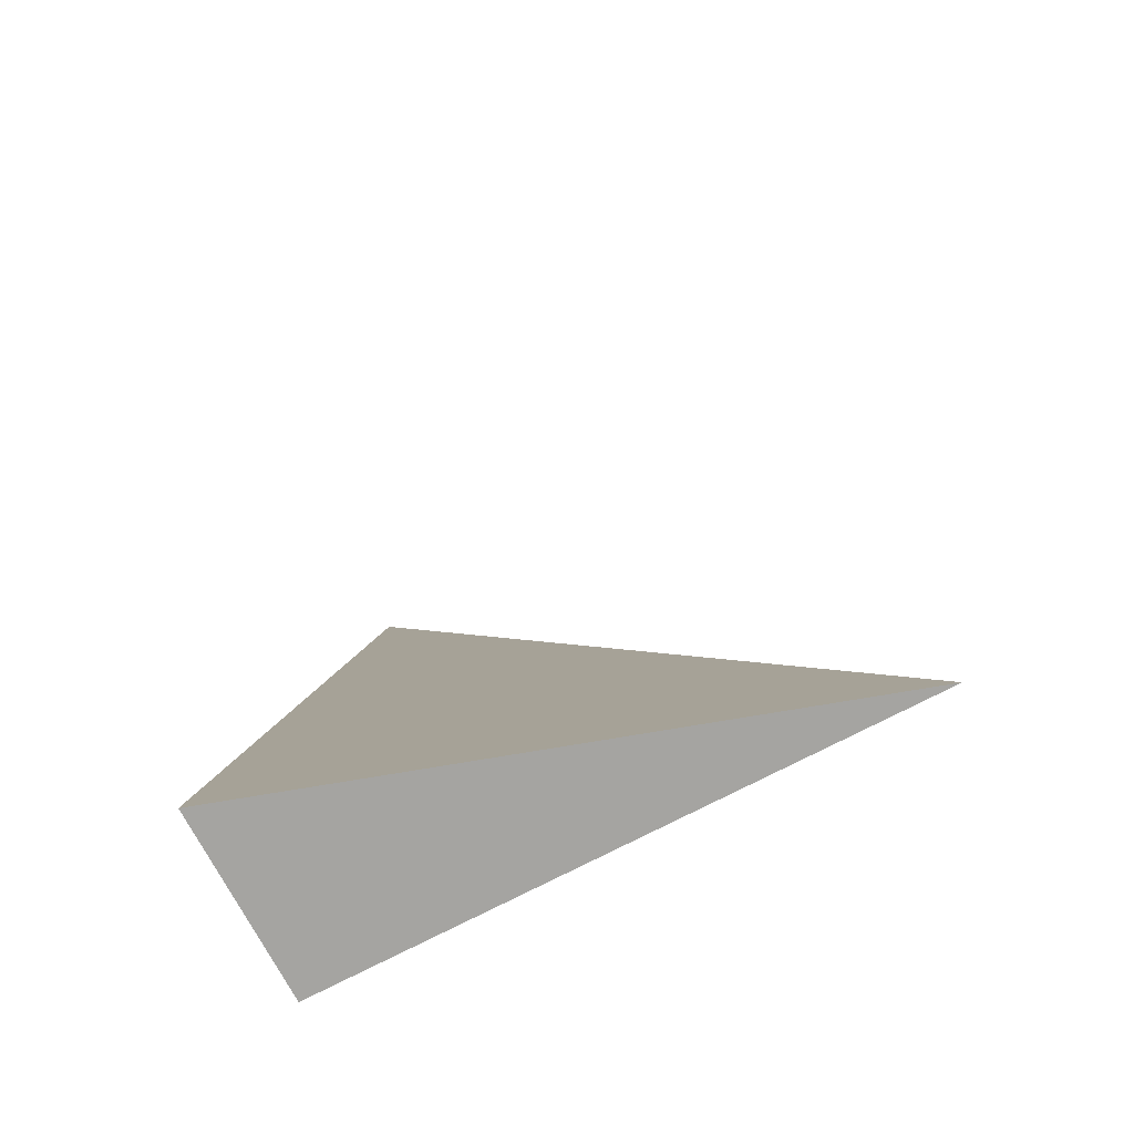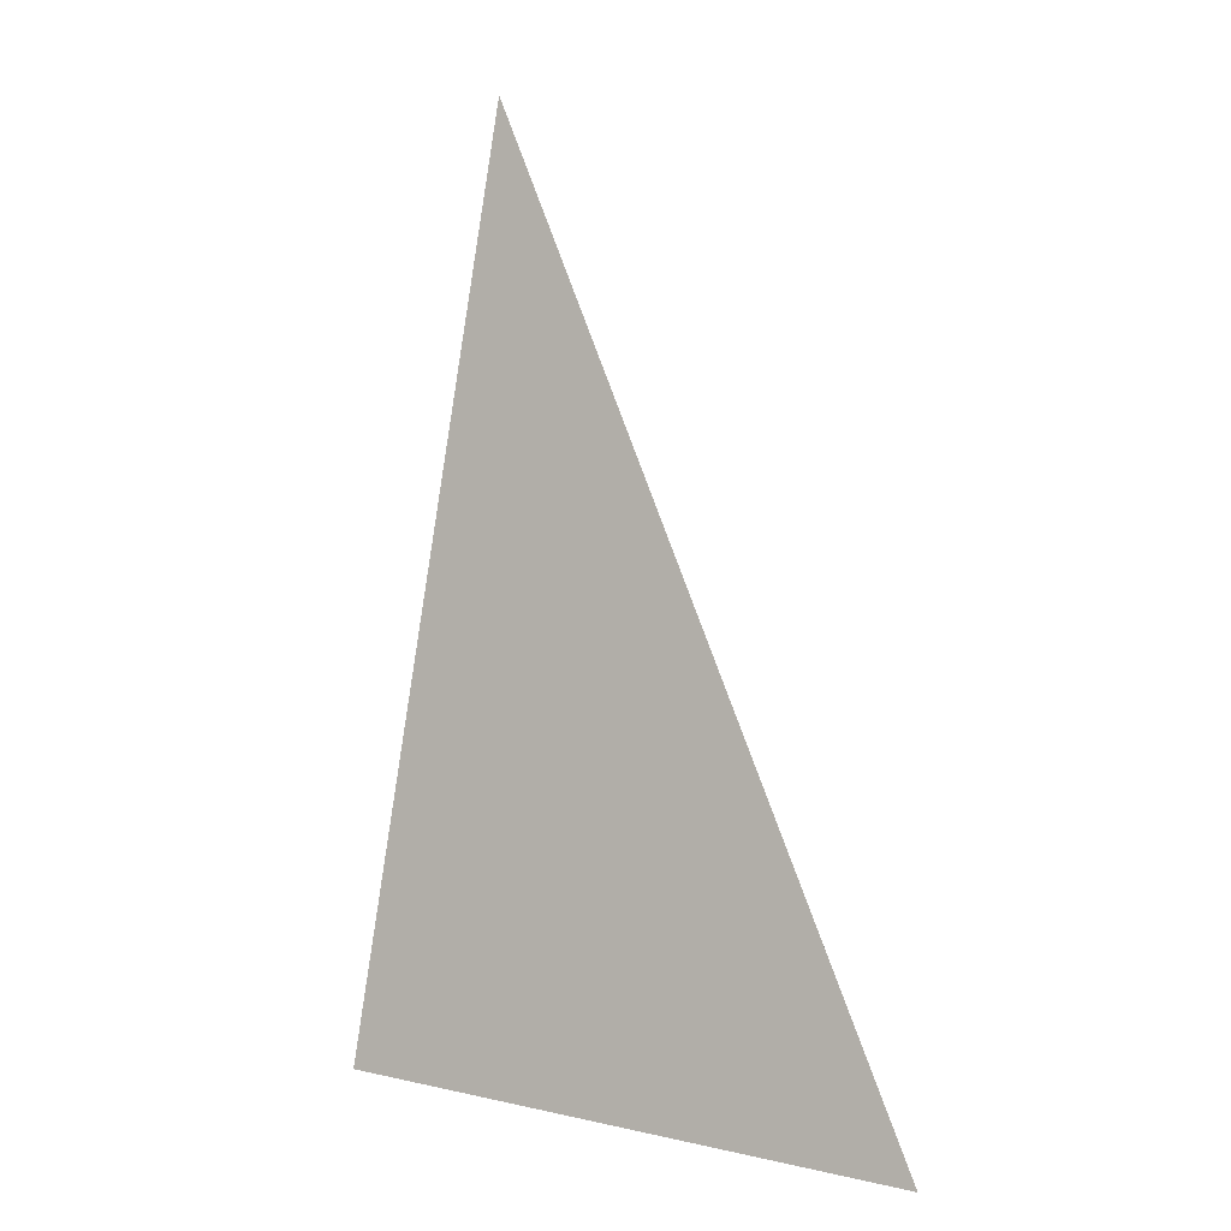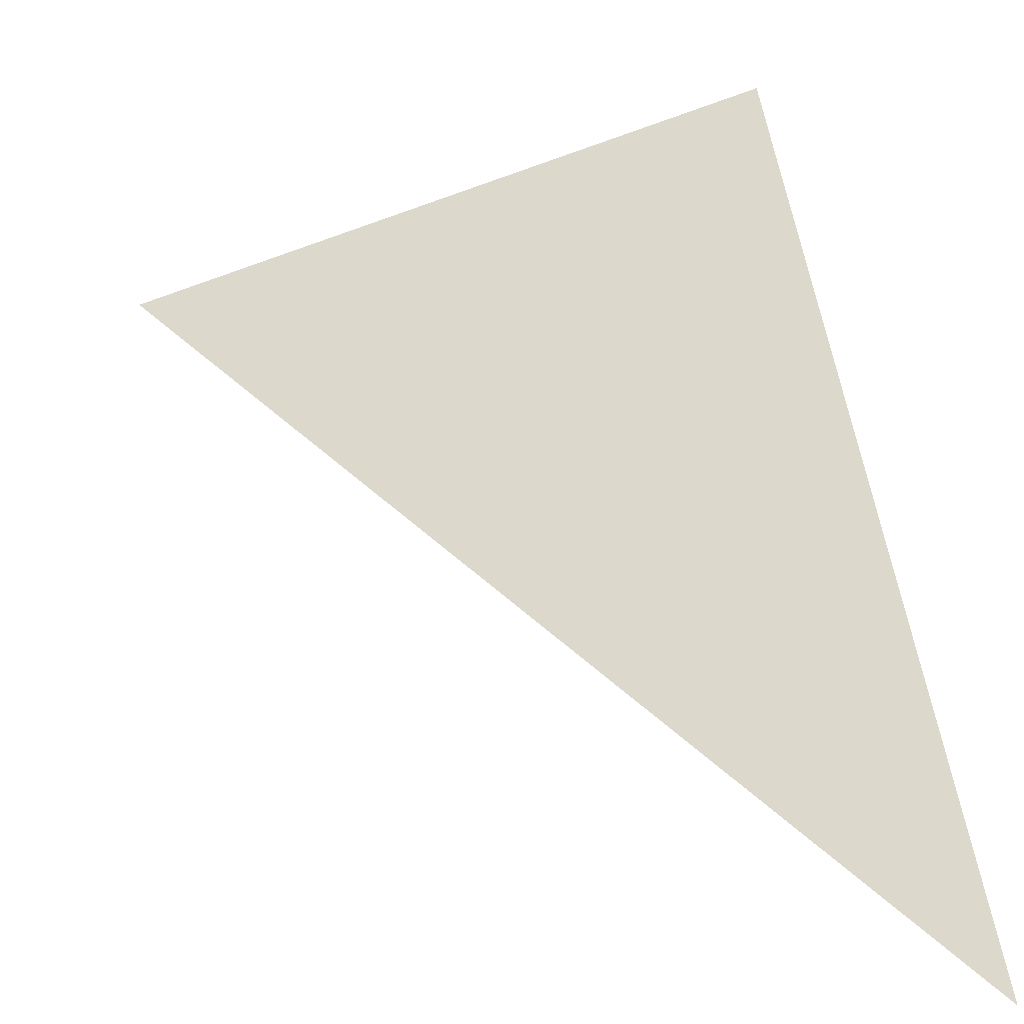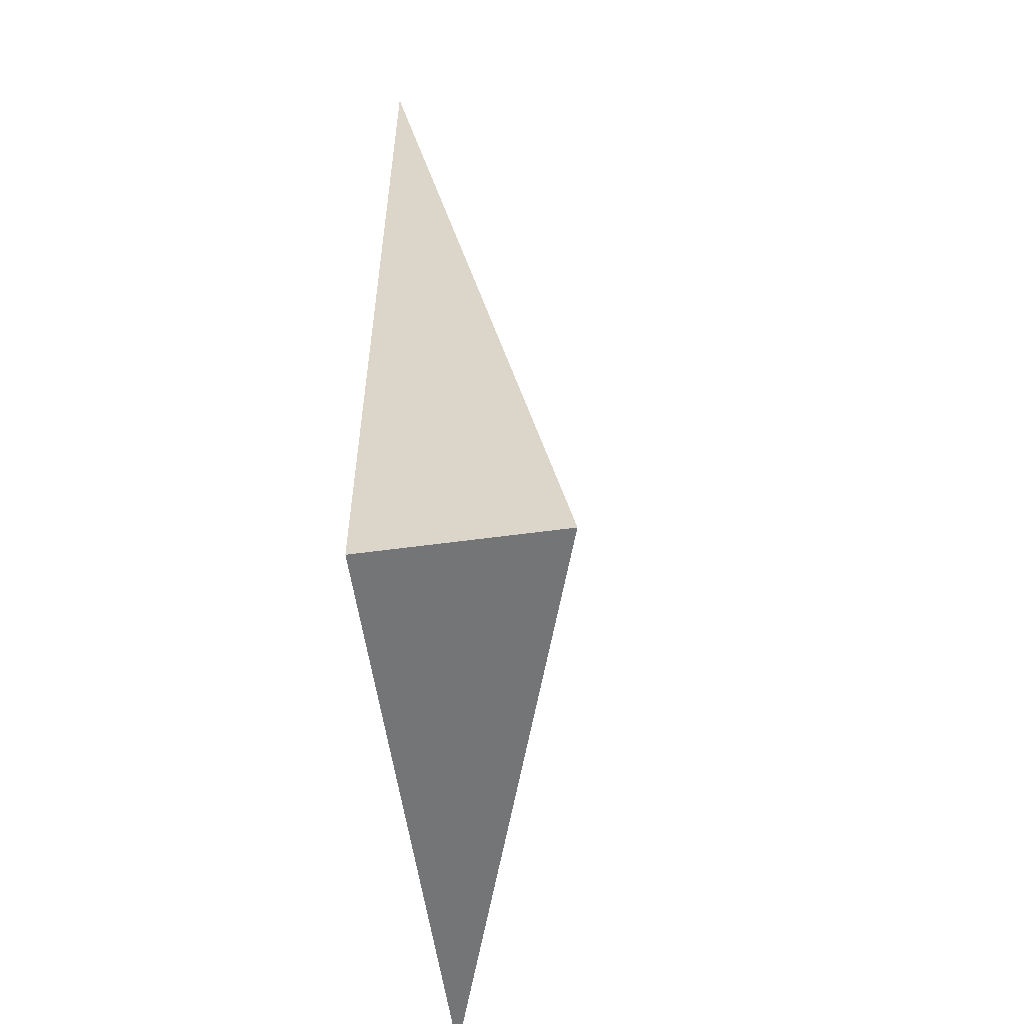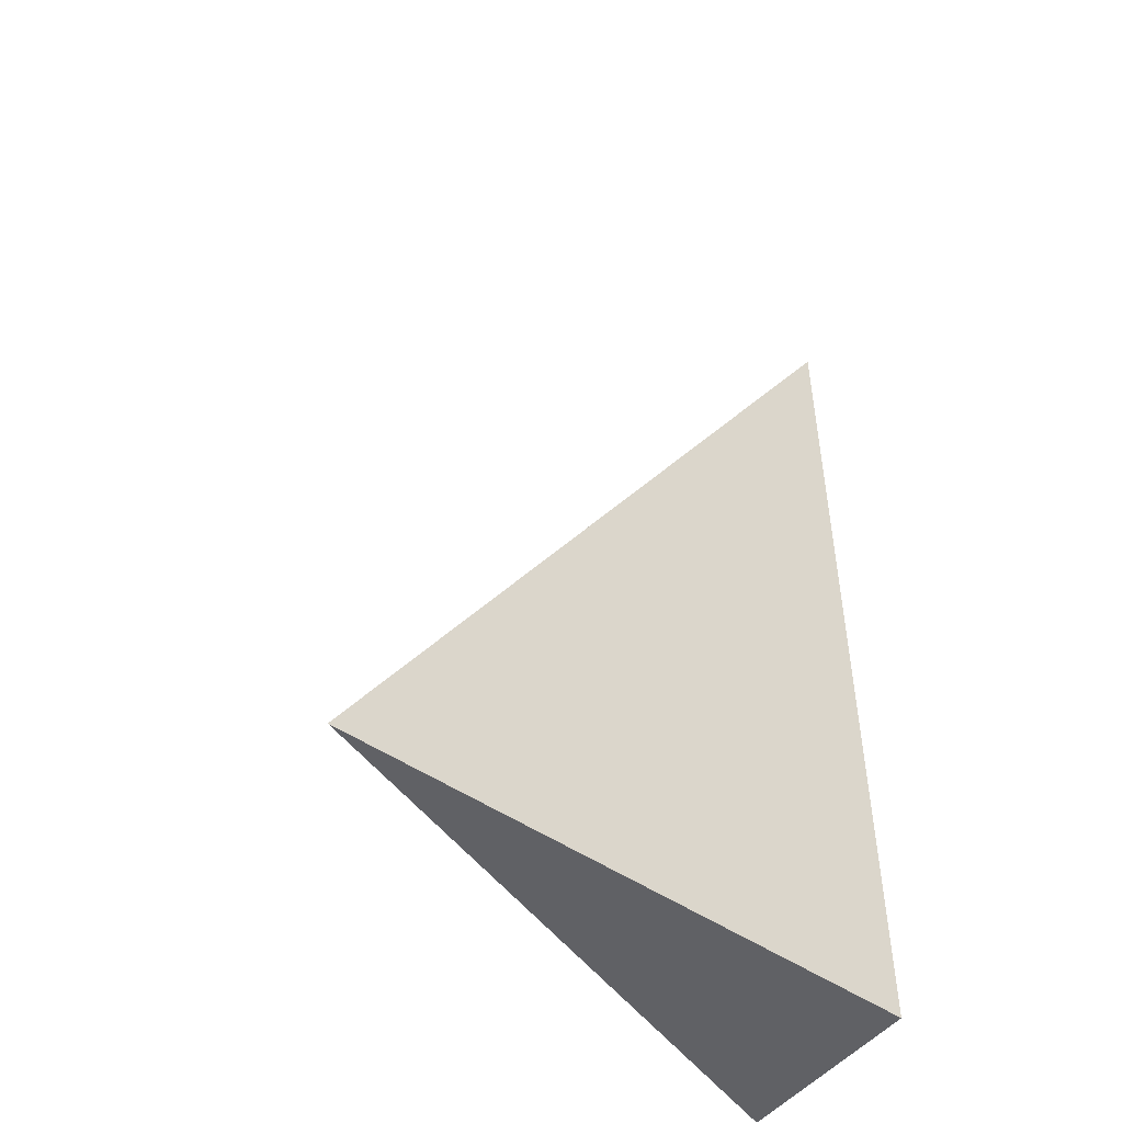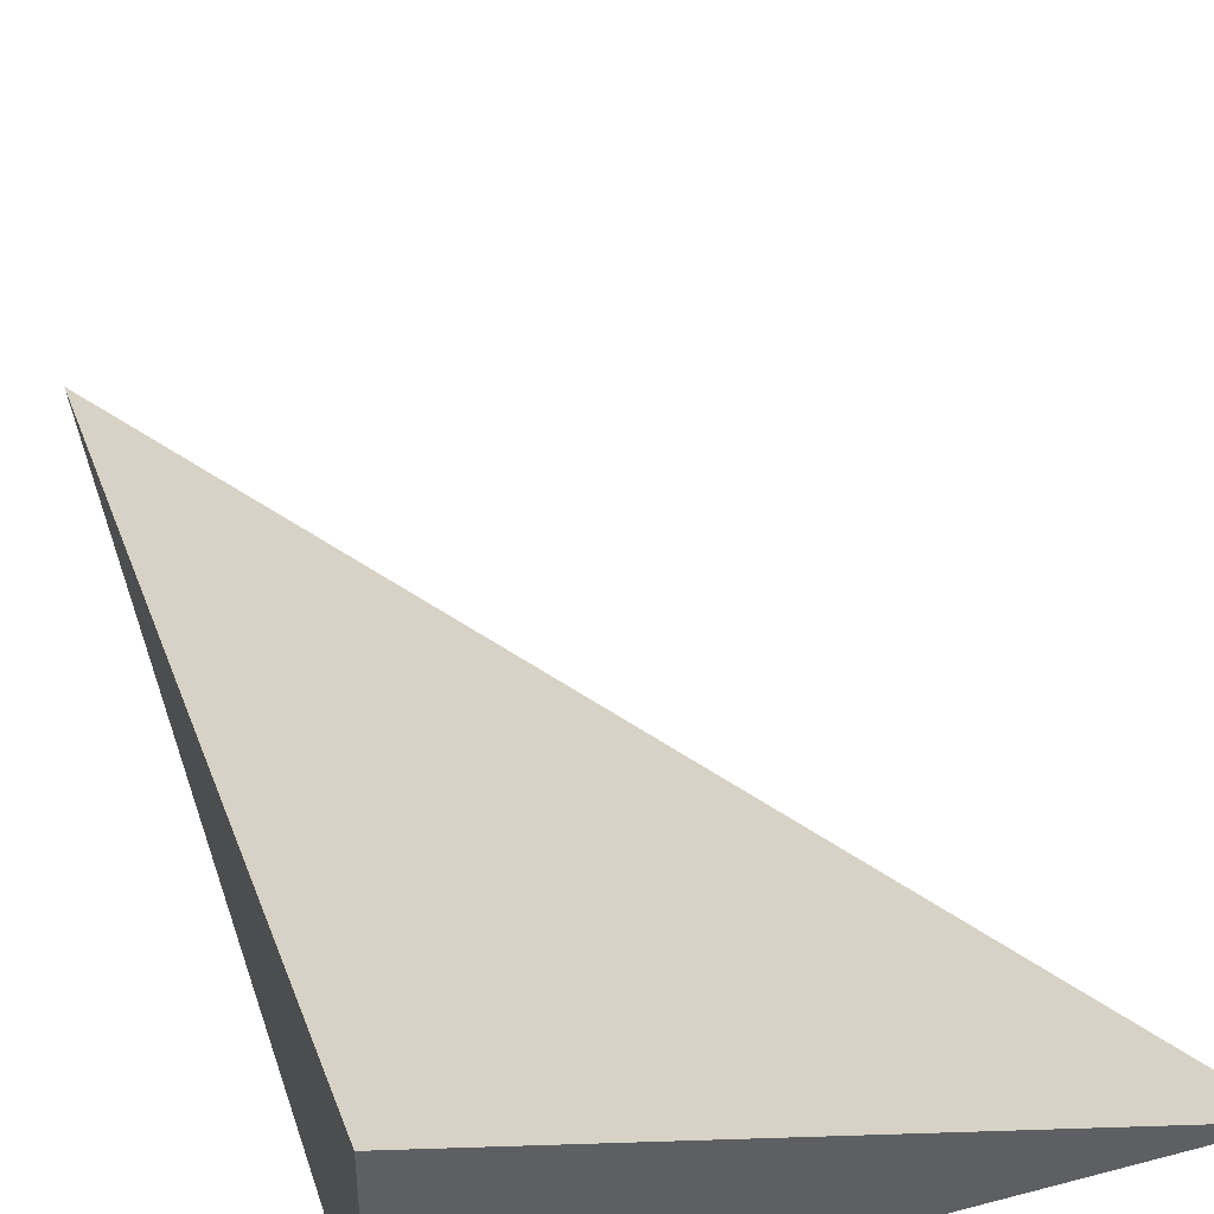
<metadata>
{"format":"obj","ext":"obj","renderer":"f3d","projection":"perspective","resolution":1024,"background":"white","views":[{"elev":-73.2,"azim":27.7,"up":"+Y"},{"elev":8.1,"azim":50.1,"up":"+Y"},{"elev":38.4,"azim":172.4,"up":"+Z"},{"elev":-56.4,"azim":-81.9,"up":"+Y"},{"elev":-49.2,"azim":142.7,"up":"+Y"},{"elev":41.4,"azim":-17.6,"up":"+Z"}]}
</metadata>
<code>
v -0.1993 -0.3259 -0.06454
v 0.5978 -0.3259 -0.06454
v -0.1993 0.9778 -0.06454
v -0.1993 -0.3259 0.1936
v -0.1993 0.3259 -0.06454
v 0.1993 0.3259 -0.06454
v 0.1993 -0.3259 -0.06454
v 0.1993 -0.3259 0.06454
v -0.1993 -0.3259 0.06454
v -0.1993 0.3259 0.06454
v -0.1993 2.776e-17 -0.06454
v 1.388e-17 2.776e-17 -0.06454
v 1.388e-17 -0.3259 -0.06454
v -0.1993 0.6519 -0.06454
v 1.388e-17 0.6519 -0.06454
v 1.388e-17 0.3259 -0.06454
v 0.3986 2.776e-17 -0.06454
v 0.3986 -0.3259 -0.06454
v 0.1993 2.776e-17 -0.06454
v 1.388e-17 -0.3259 -6.939e-18
v -0.1993 -0.3259 -6.939e-18
v 0.3986 -0.3259 -6.939e-18
v 0.1993 -0.3259 -6.939e-18
v 1.388e-17 -0.3259 0.1291
v -0.1993 -0.3259 0.1291
v 1.388e-17 -0.3259 0.06454
v -0.1993 0.3259 -6.939e-18
v -0.1993 0.6519 -6.939e-18
v -0.1993 2.776e-17 -6.939e-18
v -0.1993 2.776e-17 0.1291
v -0.1993 2.776e-17 0.06454
v 0.1993 2.776e-17 -6.939e-18
v 1.388e-17 0.3259 -6.939e-18
v 1.388e-17 2.776e-17 0.06454
v -0.1993 -0.163 -0.06454
v -0.09964 -0.163 -0.06454
v -0.09964 -0.3259 -0.06454
v -0.1993 0.163 -0.06454
v -0.09964 0.163 -0.06454
v -0.09964 2.776e-17 -0.06454
v 0.09964 -0.163 -0.06454
v 0.09964 -0.3259 -0.06454
v 1.388e-17 -0.163 -0.06454
v -0.1993 0.4889 -0.06454
v -0.09964 0.4889 -0.06454
v -0.09964 0.3259 -0.06454
v -0.1993 0.8148 -0.06454
v -0.09964 0.8148 -0.06454
v -0.09964 0.6519 -0.06454
v 0.09964 0.4889 -0.06454
v 0.09964 0.3259 -0.06454
v 1.388e-17 0.4889 -0.06454
v 0.2989 0.163 -0.06454
v 0.2989 2.776e-17 -0.06454
v 0.1993 0.163 -0.06454
v 0.4982 -0.163 -0.06454
v 0.4982 -0.3259 -0.06454
v 0.3986 -0.163 -0.06454
v 0.2989 -0.3259 -0.06454
v 0.1993 -0.163 -0.06454
v 0.2989 -0.163 -0.06454
v 1.388e-17 0.163 -0.06454
v 0.09964 0.163 -0.06454
v 0.09964 2.776e-17 -0.06454
v -0.09964 -0.3259 -0.03227
v -0.1993 -0.3259 -0.03227
v 0.09964 -0.3259 -0.03227
v 1.388e-17 -0.3259 -0.03227
v -0.09964 -0.3259 0.03227
v -0.1993 -0.3259 0.03227
v -0.09964 -0.3259 -6.939e-18
v 0.2989 -0.3259 -0.03227
v 0.1993 -0.3259 -0.03227
v 0.4982 -0.3259 -0.03227
v 0.3986 -0.3259 -0.03227
v 0.2989 -0.3259 0.03227
v 0.1993 -0.3259 0.03227
v 0.2989 -0.3259 -6.939e-18
v 0.09964 -0.3259 0.09681
v 1.388e-17 -0.3259 0.09681
v 0.09964 -0.3259 0.06454
v -0.09964 -0.3259 0.1614
v -0.1993 -0.3259 0.1614
v -0.09964 -0.3259 0.1291
v -0.1993 -0.3259 0.09681
v -0.09964 -0.3259 0.06454
v -0.09964 -0.3259 0.09681
v 0.09964 -0.3259 -6.939e-18
v 0.09964 -0.3259 0.03227
v 1.388e-17 -0.3259 0.03227
v -0.1993 0.6519 -0.03227
v -0.1993 0.8148 -0.03227
v -0.1993 0.3259 -0.03227
v -0.1993 0.4889 -0.03227
v -0.1993 0.3259 0.03227
v -0.1993 0.4889 0.03227
v -0.1993 0.4889 -6.939e-18
v -0.1993 2.776e-17 -0.03227
v -0.1993 0.163 -0.03227
v -0.1993 -0.163 -0.03227
v -0.1993 -0.163 0.03227
v -0.1993 -0.163 -6.939e-18
v -0.1993 -0.163 0.09681
v -0.1993 -0.163 0.06454
v -0.1993 -0.163 0.1614
v -0.1993 -0.163 0.1291
v -0.1993 0.163 0.09681
v -0.1993 0.163 0.06454
v -0.1993 2.776e-17 0.09681
v -0.1993 0.163 -6.939e-18
v -0.1993 2.776e-17 0.03227
v -0.1993 0.163 0.03227
v 0.3986 -0.163 -0.03227
v 0.1993 0.163 -0.03227
v 0.2989 2.776e-17 -0.03227
v 0.1993 -0.163 0.03227
v 0.2989 -0.163 -6.939e-18
v 1.388e-17 0.4889 -0.03227
v 0.09964 0.3259 -0.03227
v -0.09964 0.6519 -0.03227
v -0.09964 0.3259 0.03227
v -0.09964 0.4889 -6.939e-18
v -0.09964 2.776e-17 0.09681
v -0.09964 0.163 0.06454
v -0.09964 -0.163 0.1291
v 0.09964 -0.163 0.06454
v 1.388e-17 -0.163 0.09681
v 0.09964 0.163 -6.939e-18
v 1.388e-17 0.163 0.03227
v 0.09964 2.776e-17 0.03227
f 1 35 37
f 35 11 36
f 36 13 37
f 35 36 37
f 11 38 40
f 38 5 39
f 39 12 40
f 38 39 40
f 12 41 43
f 41 7 42
f 42 13 43
f 41 42 43
f 11 40 36
f 40 12 43
f 43 13 36
f 40 43 36
f 5 44 46
f 44 14 45
f 45 16 46
f 44 45 46
f 14 47 49
f 47 3 48
f 48 15 49
f 47 48 49
f 15 50 52
f 50 6 51
f 51 16 52
f 50 51 52
f 14 49 45
f 49 15 52
f 52 16 45
f 49 52 45
f 6 53 55
f 53 17 54
f 54 19 55
f 53 54 55
f 17 56 58
f 56 2 57
f 57 18 58
f 56 57 58
f 18 59 61
f 59 7 60
f 60 19 61
f 59 60 61
f 17 58 54
f 58 18 61
f 61 19 54
f 58 61 54
f 5 46 39
f 46 16 62
f 62 12 39
f 46 62 39
f 16 51 63
f 51 6 55
f 55 19 63
f 51 55 63
f 19 60 64
f 60 7 41
f 41 12 64
f 60 41 64
f 16 63 62
f 63 19 64
f 64 12 62
f 63 64 62
f 1 37 66
f 37 13 65
f 65 21 66
f 37 65 66
f 13 42 68
f 42 7 67
f 67 20 68
f 42 67 68
f 20 69 71
f 69 9 70
f 70 21 71
f 69 70 71
f 13 68 65
f 68 20 71
f 71 21 65
f 68 71 65
f 7 59 73
f 59 18 72
f 72 23 73
f 59 72 73
f 18 57 75
f 57 2 74
f 74 22 75
f 57 74 75
f 22 76 78
f 76 8 77
f 77 23 78
f 76 77 78
f 18 75 72
f 75 22 78
f 78 23 72
f 75 78 72
f 8 79 81
f 79 24 80
f 80 26 81
f 79 80 81
f 24 82 84
f 82 4 83
f 83 25 84
f 82 83 84
f 25 85 87
f 85 9 86
f 86 26 87
f 85 86 87
f 24 84 80
f 84 25 87
f 87 26 80
f 84 87 80
f 7 73 67
f 73 23 88
f 88 20 67
f 73 88 67
f 23 77 89
f 77 8 81
f 81 26 89
f 77 81 89
f 26 86 90
f 86 9 69
f 69 20 90
f 86 69 90
f 23 89 88
f 89 26 90
f 90 20 88
f 89 90 88
f 3 47 92
f 47 14 91
f 91 28 92
f 47 91 92
f 14 44 94
f 44 5 93
f 93 27 94
f 44 93 94
f 27 95 97
f 95 10 96
f 96 28 97
f 95 96 97
f 14 94 91
f 94 27 97
f 97 28 91
f 94 97 91
f 5 38 99
f 38 11 98
f 98 29 99
f 38 98 99
f 11 35 100
f 35 1 66
f 66 21 100
f 35 66 100
f 21 70 102
f 70 9 101
f 101 29 102
f 70 101 102
f 11 100 98
f 100 21 102
f 102 29 98
f 100 102 98
f 9 85 104
f 85 25 103
f 103 31 104
f 85 103 104
f 25 83 106
f 83 4 105
f 105 30 106
f 83 105 106
f 30 107 109
f 107 10 108
f 108 31 109
f 107 108 109
f 25 106 103
f 106 30 109
f 109 31 103
f 106 109 103
f 5 99 93
f 99 29 110
f 110 27 93
f 99 110 93
f 29 101 111
f 101 9 104
f 104 31 111
f 101 104 111
f 31 108 112
f 108 10 95
f 95 27 112
f 108 95 112
f 29 111 110
f 111 31 112
f 112 27 110
f 111 112 110
f 2 56 74
f 56 17 113
f 113 22 74
f 56 113 74
f 17 53 115
f 53 6 114
f 114 32 115
f 53 114 115
f 32 116 117
f 116 8 76
f 76 22 117
f 116 76 117
f 17 115 113
f 115 32 117
f 117 22 113
f 115 117 113
f 6 50 119
f 50 15 118
f 118 33 119
f 50 118 119
f 15 48 120
f 48 3 92
f 92 28 120
f 48 92 120
f 28 96 122
f 96 10 121
f 121 33 122
f 96 121 122
f 15 120 118
f 120 28 122
f 122 33 118
f 120 122 118
f 10 107 124
f 107 30 123
f 123 34 124
f 107 123 124
f 30 105 125
f 105 4 82
f 82 24 125
f 105 82 125
f 24 79 127
f 79 8 126
f 126 34 127
f 79 126 127
f 30 125 123
f 125 24 127
f 127 34 123
f 125 127 123
f 6 119 114
f 119 33 128
f 128 32 114
f 119 128 114
f 33 121 129
f 121 10 124
f 124 34 129
f 121 124 129
f 34 126 130
f 126 8 116
f 116 32 130
f 126 116 130
f 33 129 128
f 129 34 130
f 130 32 128
f 129 130 128

</code>
